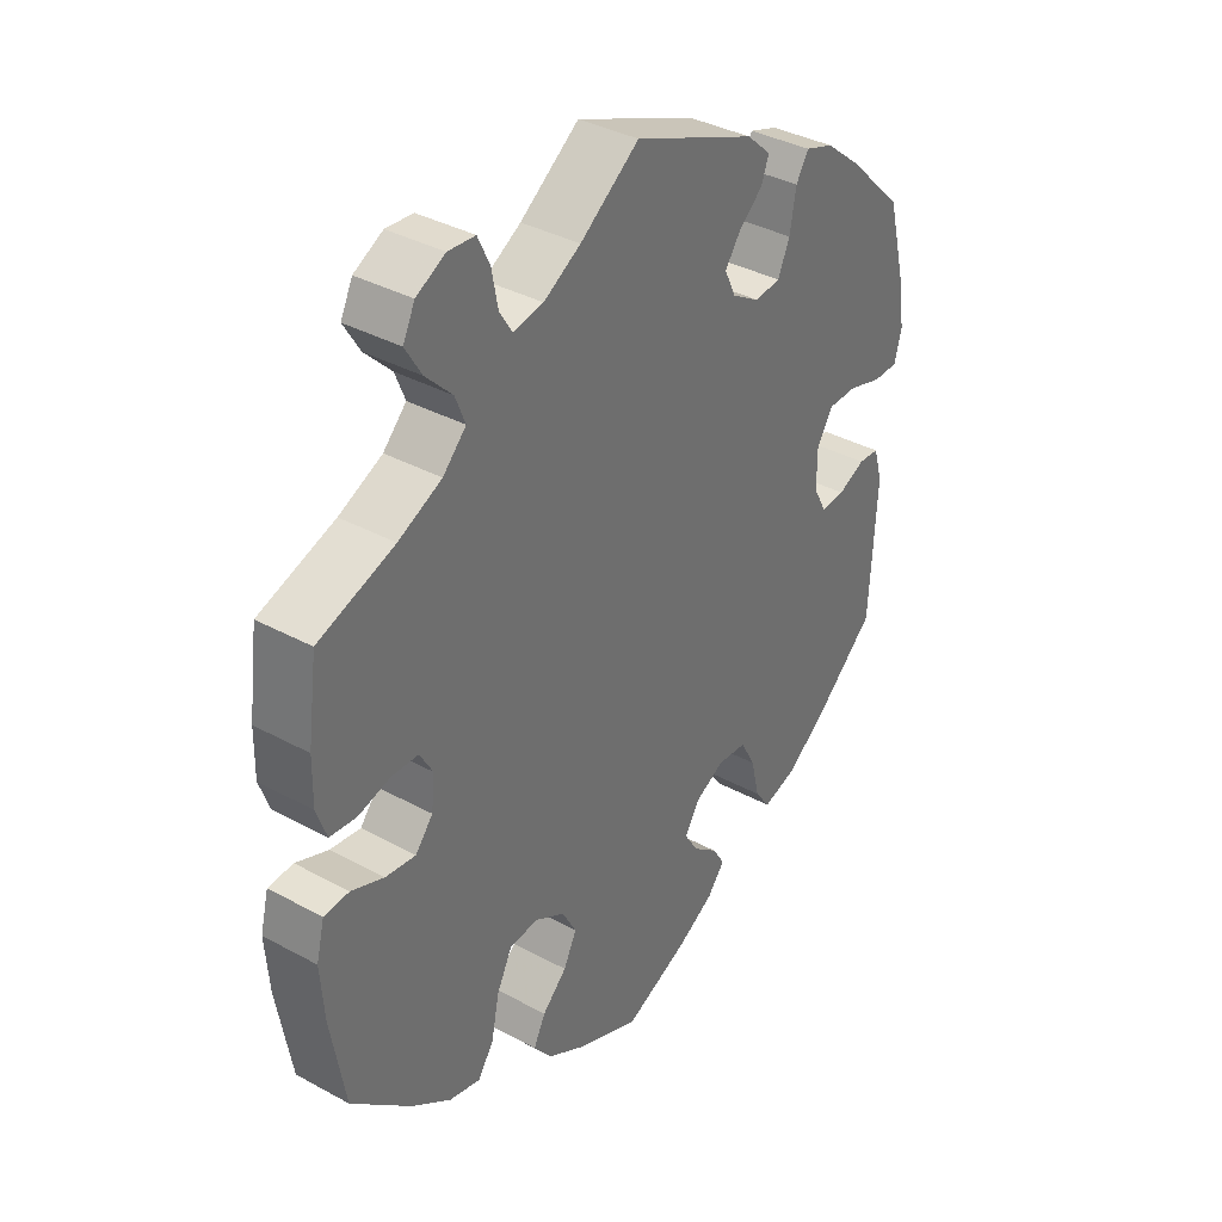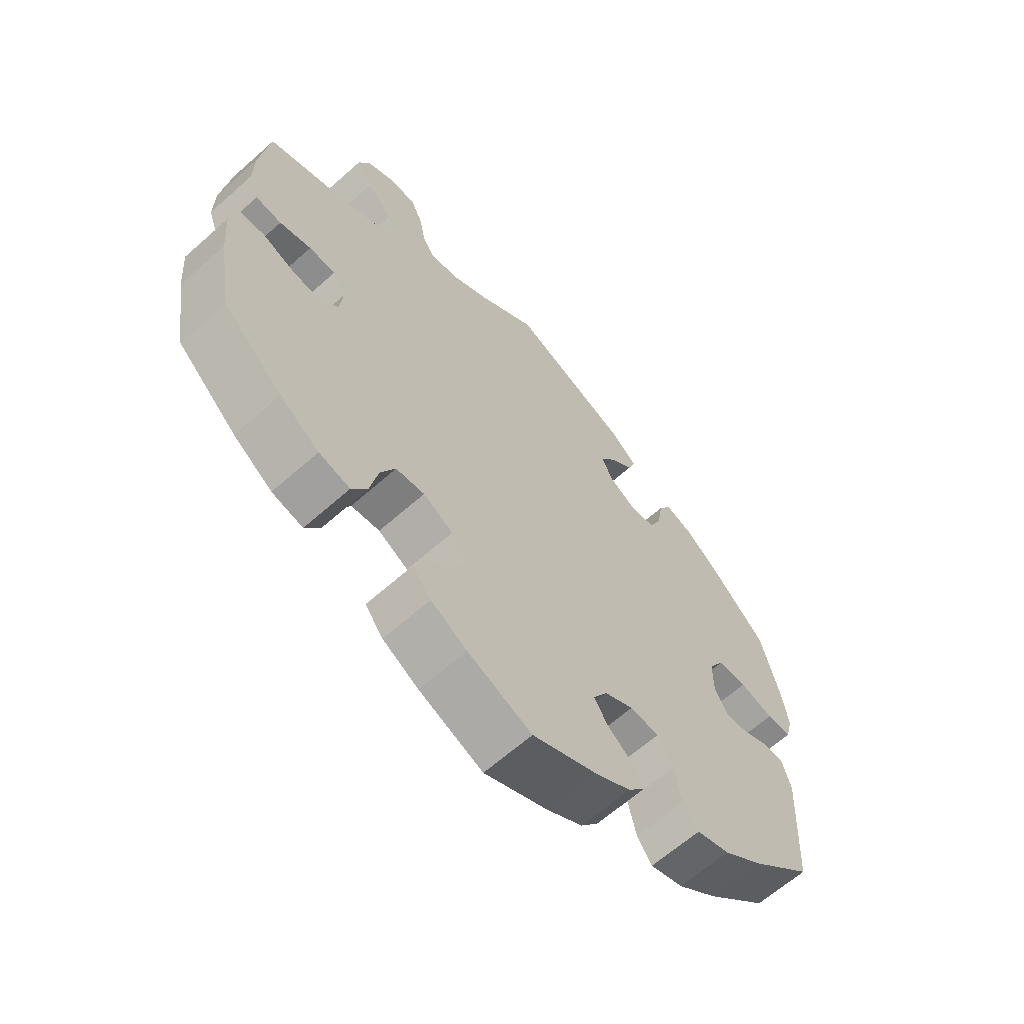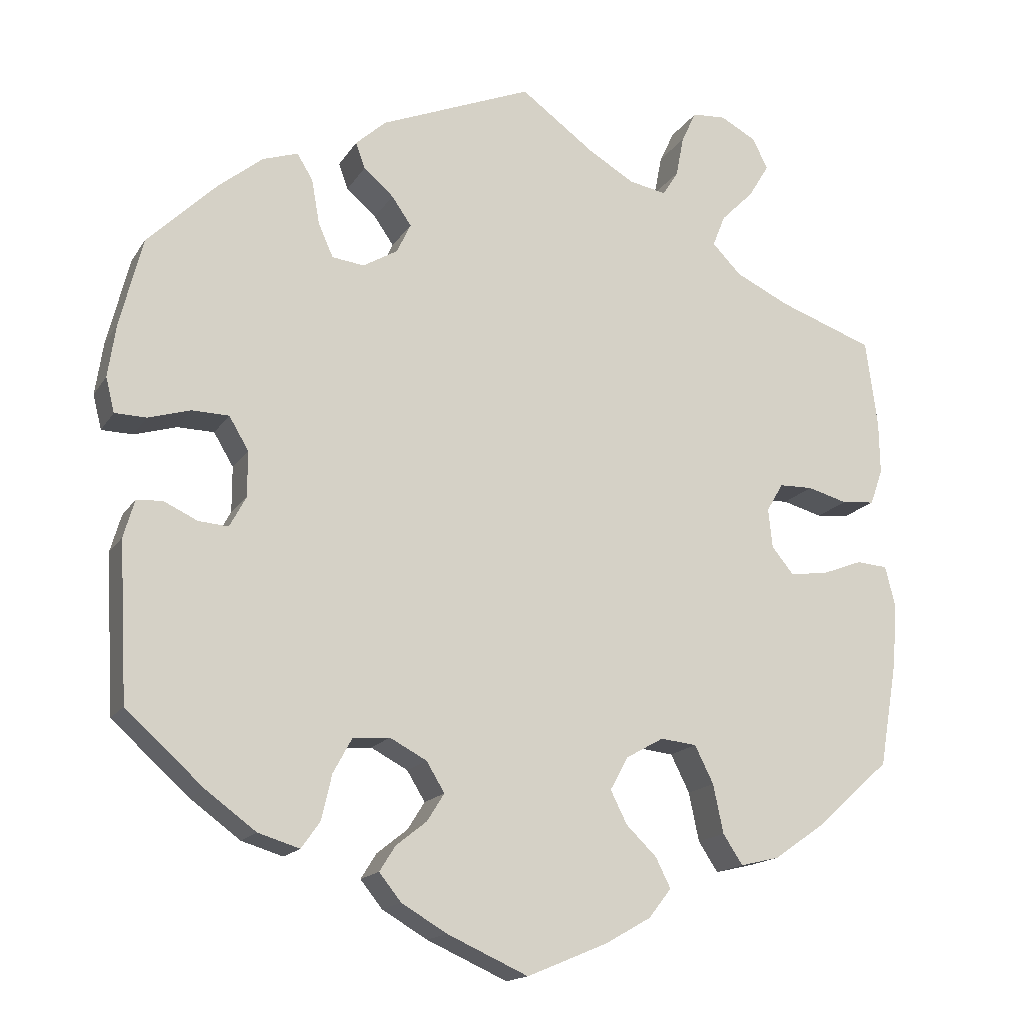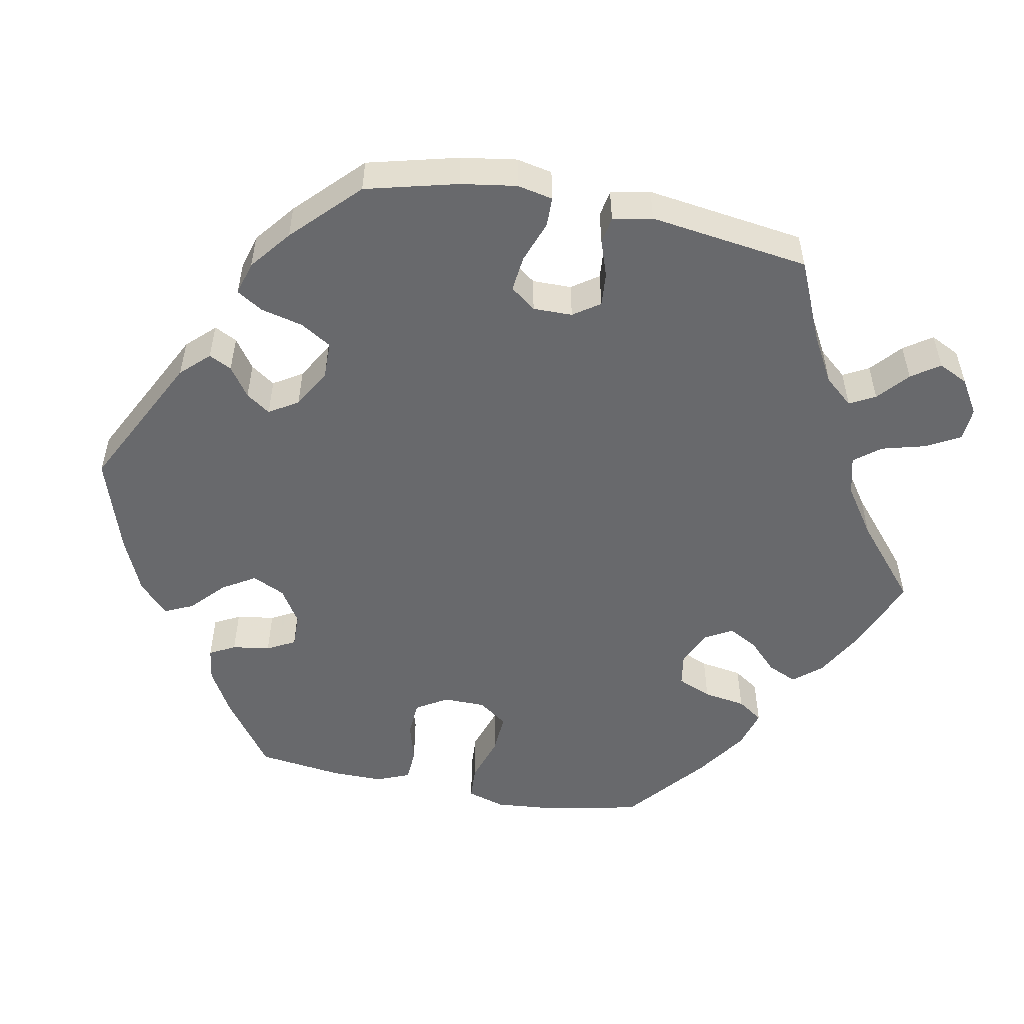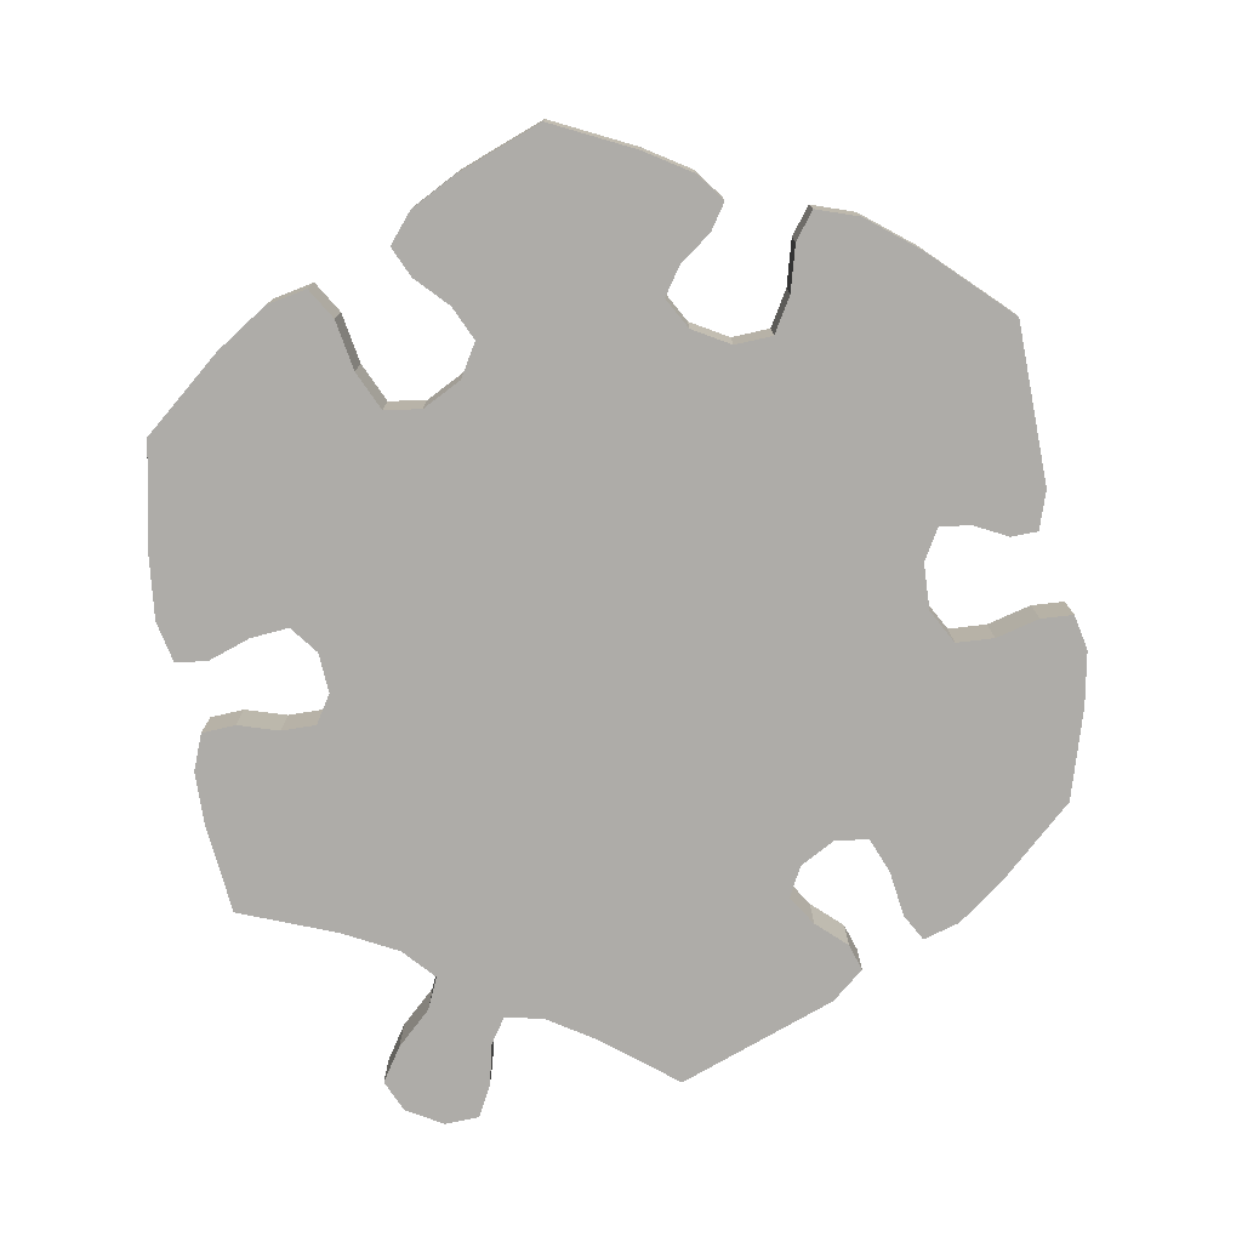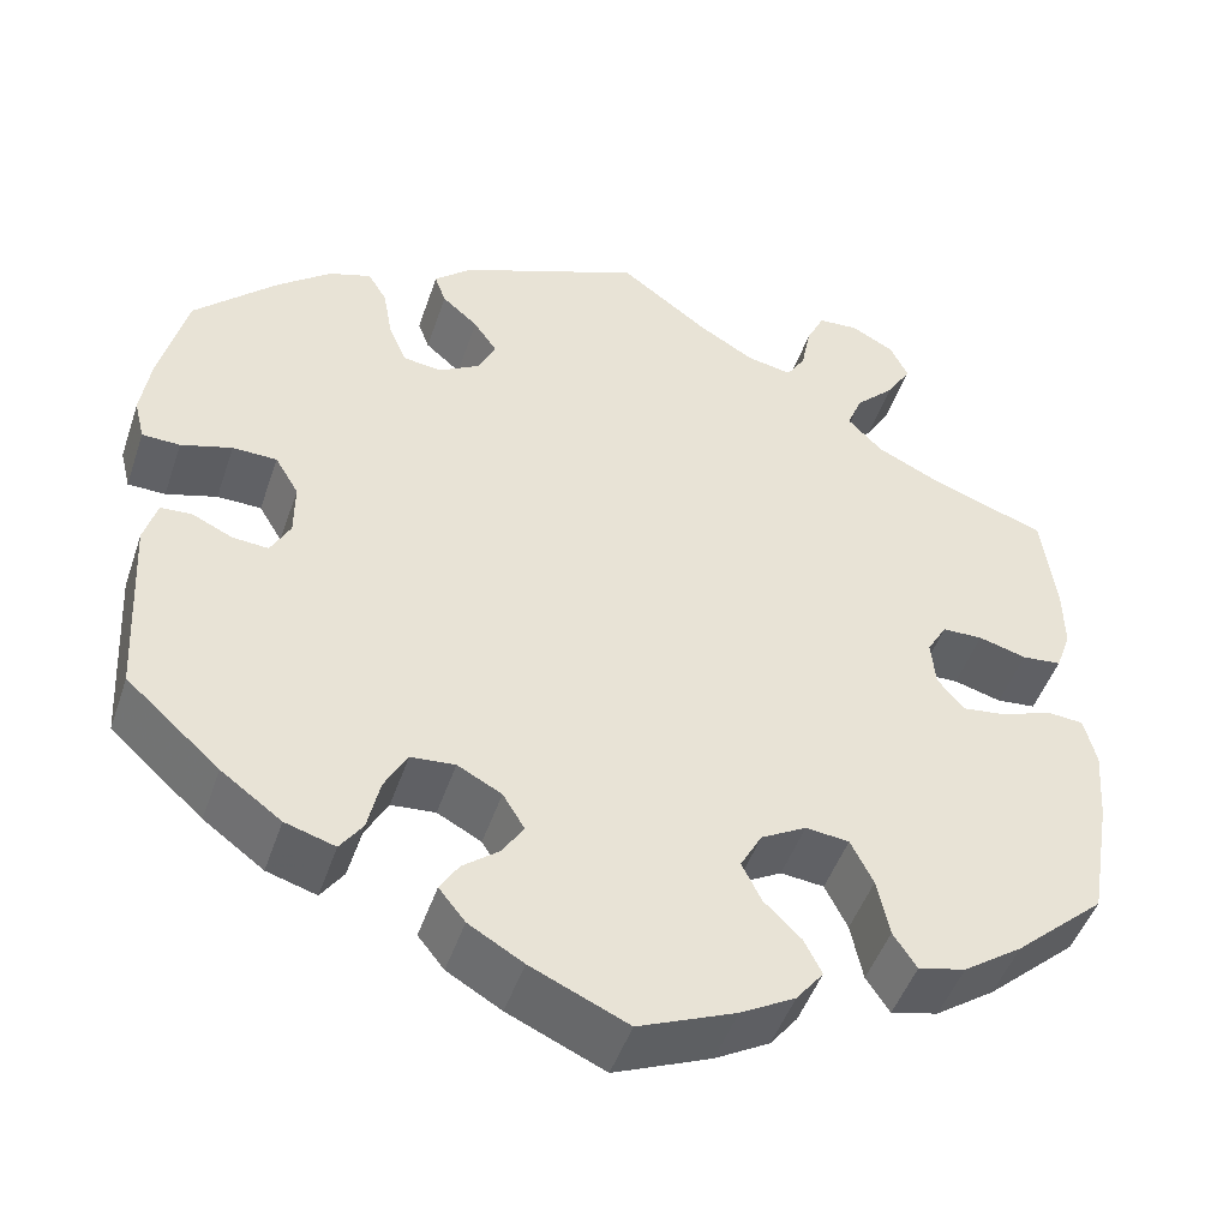
<metadata>
{"format":"obj","ext":"obj","renderer":"f3d","projection":"perspective","resolution":1024,"background":"white","views":[{"elev":36.6,"azim":125.3,"up":"+Z"},{"elev":-63.7,"azim":131.9,"up":"+Z"},{"elev":-16.1,"azim":-21.8,"up":"+Z"},{"elev":-52.8,"azim":-41.0,"up":"+Y"},{"elev":-76.8,"azim":-172.1,"up":"+Y"},{"elev":-47.5,"azim":-18.4,"up":"+Z"}]}
</metadata>
<code>
v 0.404 0.07 -0.375
v 0.341 0.07 -0.419
v 0.291 0.07 -0.431
v 0.266 0.07 -0.393
v 0.253 0.07 -0.331
v 0.229 0.07 -0.283
v 0.183 0.07 -0.278
v 0.135 0.07 -0.305
v 0.112 0.07 -0.347
v 0.133 0.07 -0.389
v 0.172 0.07 -0.427
v 0.191 0.07 -0.465
v 0.162 0.07 -0.502
v 0.104 0.07 -0.535
v 0.001 0.07 -0.578
v -0.102 0.07 -0.532
v -0.16 0.07 -0.498
v -0.188 0.07 -0.463
v -0.168 0.07 -0.431
v -0.129 0.07 -0.4
v -0.107 0.07 -0.365
v -0.13 0.07 -0.327
v -0.177 0.07 -0.302
v -0.224 0.07 -0.306
v -0.248 0.07 -0.35
v -0.261 0.07 -0.407
v -0.285 0.07 -0.441
v -0.338 0.07 -0.425
v -0.402 0.07 -0.378
v -0.501 0.07 -0.289
v -0.512 0.07 -0.088
v -0.498 0.07 -0.04
v -0.465 0.07 -0.038
v -0.422 0.07 -0.058
v -0.384 0.07 -0.061
v -0.363 0.07 -0.022
v -0.363 0.07 0.036
v -0.388 0.07 0.078
v -0.435 0.07 0.079
v -0.489 0.07 0.063
v -0.529 0.07 0.064
v -0.54 0.07 0.108
v -0.53 0.07 0.175
v -0.501 0.07 0.289
v -0.413 0.07 0.375
v -0.356 0.07 0.421
v -0.311 0.07 0.436
v -0.291 0.07 0.403
v -0.281 0.07 0.346
v -0.262 0.07 0.303
v -0.221 0.07 0.298
v -0.177 0.07 0.324
v -0.159 0.07 0.362
v -0.184 0.07 0.398
v -0.222 0.07 0.431
v -0.234 0.07 0.464
v -0.195 0.07 0.499
v -0.001 0.07 0.578
v 0.093 0.07 0.509
v 0.152 0.07 0.474
v 0.2 0.07 0.465
v 0.22 0.07 0.497
v 0.23 0.07 0.549
v 0.249 0.07 0.589
v 0.292 0.07 0.592
v 0.338 0.07 0.567
v 0.357 0.07 0.528
v 0.331 0.07 0.485
v 0.289 0.07 0.443
v 0.273 0.07 0.403
v 0.31 0.07 0.365
v 0.379 0.07 0.332
v 0.5 0.07 0.289
v 0.515 0.07 0.177
v 0.516 0.07 0.11
v 0.5 0.07 0.065
v 0.458 0.07 0.061
v 0.407 0.07 0.075
v 0.364 0.07 0.074
v 0.343 0.07 0.038
v 0.348 0.07 -0.012
v 0.376 0.07 -0.046
v 0.424 0.07 -0.04
v 0.476 0.07 -0.02
v 0.516 0.07 -0.023
v 0.529 0.07 -0.075
v 0.523 0.07 -0.155
v 0.5 0.07 -0.289
v 0.404 0 -0.375
v 0.341 0 -0.419
v 0.291 0 -0.431
v 0.266 0 -0.393
v 0.253 0 -0.331
v 0.229 0 -0.283
v 0.183 0 -0.278
v 0.135 0 -0.305
v 0.112 0 -0.347
v 0.133 0 -0.389
v 0.172 0 -0.427
v 0.191 0 -0.465
v 0.162 0 -0.502
v 0.104 0 -0.535
v 0.001 0 -0.578
v -0.102 0 -0.532
v -0.16 0 -0.498
v -0.188 0 -0.463
v -0.168 0 -0.431
v -0.129 0 -0.4
v -0.107 0 -0.365
v -0.13 0 -0.327
v -0.177 0 -0.302
v -0.224 0 -0.306
v -0.248 0 -0.35
v -0.261 0 -0.407
v -0.285 0 -0.441
v -0.338 0 -0.425
v -0.402 0 -0.378
v -0.501 0 -0.289
v -0.512 0 -0.088
v -0.498 0 -0.04
v -0.465 0 -0.038
v -0.422 0 -0.058
v -0.384 0 -0.061
v -0.363 0 -0.022
v -0.363 0 0.036
v -0.388 0 0.078
v -0.435 0 0.079
v -0.489 0 0.063
v -0.529 0 0.064
v -0.54 0 0.108
v -0.53 0 0.175
v -0.501 0 0.289
v -0.413 0 0.375
v -0.356 0 0.421
v -0.311 0 0.436
v -0.291 0 0.403
v -0.281 0 0.346
v -0.262 0 0.303
v -0.221 0 0.298
v -0.177 0 0.324
v -0.159 0 0.362
v -0.184 0 0.398
v -0.222 0 0.431
v -0.234 0 0.464
v -0.195 0 0.499
v -0.001 0 0.578
v 0.093 0 0.509
v 0.152 0 0.474
v 0.2 0 0.465
v 0.22 0 0.497
v 0.23 0 0.549
v 0.249 0 0.589
v 0.292 0 0.592
v 0.338 0 0.567
v 0.357 0 0.528
v 0.331 0 0.485
v 0.289 0 0.443
v 0.273 0 0.403
v 0.31 0 0.365
v 0.379 0 0.332
v 0.5 0 0.289
v 0.515 0 0.177
v 0.516 0 0.11
v 0.5 0 0.065
v 0.458 0 0.061
v 0.407 0 0.075
v 0.364 0 0.074
v 0.343 0 0.038
v 0.348 0 -0.012
v 0.376 0 -0.046
v 0.424 0 -0.04
v 0.476 0 -0.02
v 0.516 0 -0.023
v 0.529 0 -0.075
v 0.523 0 -0.155
v 0.5 0 -0.289
f 83 84 85 86
f 82 83 86 87
f 75 76 77 78
f 75 78 79
f 72 73 74 75
f 71 72 75 79
f 70 71 79 80
f 66 67 68 69
f 66 69 70
f 65 66 70
f 62 63 64 65
f 61 62 65 70
f 60 61 70 80
f 56 57 58 59
f 54 55 56 59
f 53 54 59 60
f 52 53 60 80
f 46 47 48 49
f 46 49 50
f 45 46 50
f 44 45 50
f 43 44 50 51
f 39 40 41 42
f 38 39 42 43
f 31 32 33 34
f 31 34 35
f 30 31 35
f 29 30 35 36
f 25 26 27 28
f 24 25 28 29
f 17 18 19 20
f 17 20 21
f 16 17 21
f 15 16 21
f 14 15 21
f 13 14 21 22
f 10 11 12 13
f 9 10 13 22
f 2 3 4 5
f 2 5 6
f 1 2 6
f 82 87 88 1
f 51 52 80 81
f 38 43 51 81
f 37 38 81 82
f 36 37 82
f 24 29 36 82
f 23 24 82
f 8 9 22 23
f 7 8 23 82
f 6 7 82
f 1 6 82
f 174 173 172 171
f 175 174 171 170
f 166 165 164 163
f 167 166 163
f 163 162 161 160
f 167 163 160 159
f 168 167 159 158
f 157 156 155 154
f 158 157 154
f 158 154 153
f 153 152 151 150
f 158 153 150 149
f 168 158 149 148
f 147 146 145 144
f 147 144 143 142
f 148 147 142 141
f 168 148 141 140
f 137 136 135 134
f 138 137 134
f 138 134 133
f 138 133 132
f 139 138 132 131
f 130 129 128 127
f 131 130 127 126
f 122 121 120 119
f 123 122 119
f 123 119 118
f 124 123 118 117
f 116 115 114 113
f 117 116 113 112
f 108 107 106 105
f 109 108 105
f 109 105 104
f 109 104 103
f 109 103 102
f 110 109 102 101
f 101 100 99 98
f 110 101 98 97
f 93 92 91 90
f 94 93 90
f 94 90 89
f 89 176 175 170
f 169 168 140 139
f 169 139 131 126
f 170 169 126 125
f 170 125 124
f 170 124 117 112
f 170 112 111
f 111 110 97 96
f 170 111 96 95
f 170 95 94
f 170 94 89
f 1 89 90 2
f 2 90 91 3
f 3 91 92 4
f 4 92 93 5
f 5 93 94 6
f 6 94 95 7
f 7 95 96 8
f 8 96 97 9
f 9 97 98 10
f 10 98 99 11
f 11 99 100 12
f 12 100 101 13
f 13 101 102 14
f 14 102 103 15
f 15 103 104 16
f 16 104 105 17
f 17 105 106 18
f 18 106 107 19
f 19 107 108 20
f 20 108 109 21
f 21 109 110 22
f 22 110 111 23
f 23 111 112 24
f 24 112 113 25
f 25 113 114 26
f 26 114 115 27
f 27 115 116 28
f 28 116 117 29
f 29 117 118 30
f 30 118 119 31
f 31 119 120 32
f 32 120 121 33
f 33 121 122 34
f 34 122 123 35
f 35 123 124 36
f 36 124 125 37
f 37 125 126 38
f 38 126 127 39
f 39 127 128 40
f 40 128 129 41
f 41 129 130 42
f 42 130 131 43
f 43 131 132 44
f 44 132 133 45
f 45 133 134 46
f 46 134 135 47
f 47 135 136 48
f 48 136 137 49
f 49 137 138 50
f 50 138 139 51
f 51 139 140 52
f 52 140 141 53
f 53 141 142 54
f 54 142 143 55
f 55 143 144 56
f 56 144 145 57
f 57 145 146 58
f 58 146 147 59
f 59 147 148 60
f 60 148 149 61
f 61 149 150 62
f 62 150 151 63
f 63 151 152 64
f 64 152 153 65
f 65 153 154 66
f 66 154 155 67
f 67 155 156 68
f 68 156 157 69
f 69 157 158 70
f 70 158 159 71
f 71 159 160 72
f 72 160 161 73
f 73 161 162 74
f 74 162 163 75
f 75 163 164 76
f 76 164 165 77
f 77 165 166 78
f 78 166 167 79
f 79 167 168 80
f 80 168 169 81
f 81 169 170 82
f 82 170 171 83
f 83 171 172 84
f 84 172 173 85
f 85 173 174 86
f 86 174 175 87
f 87 175 176 88
f 88 176 89 1

</code>
